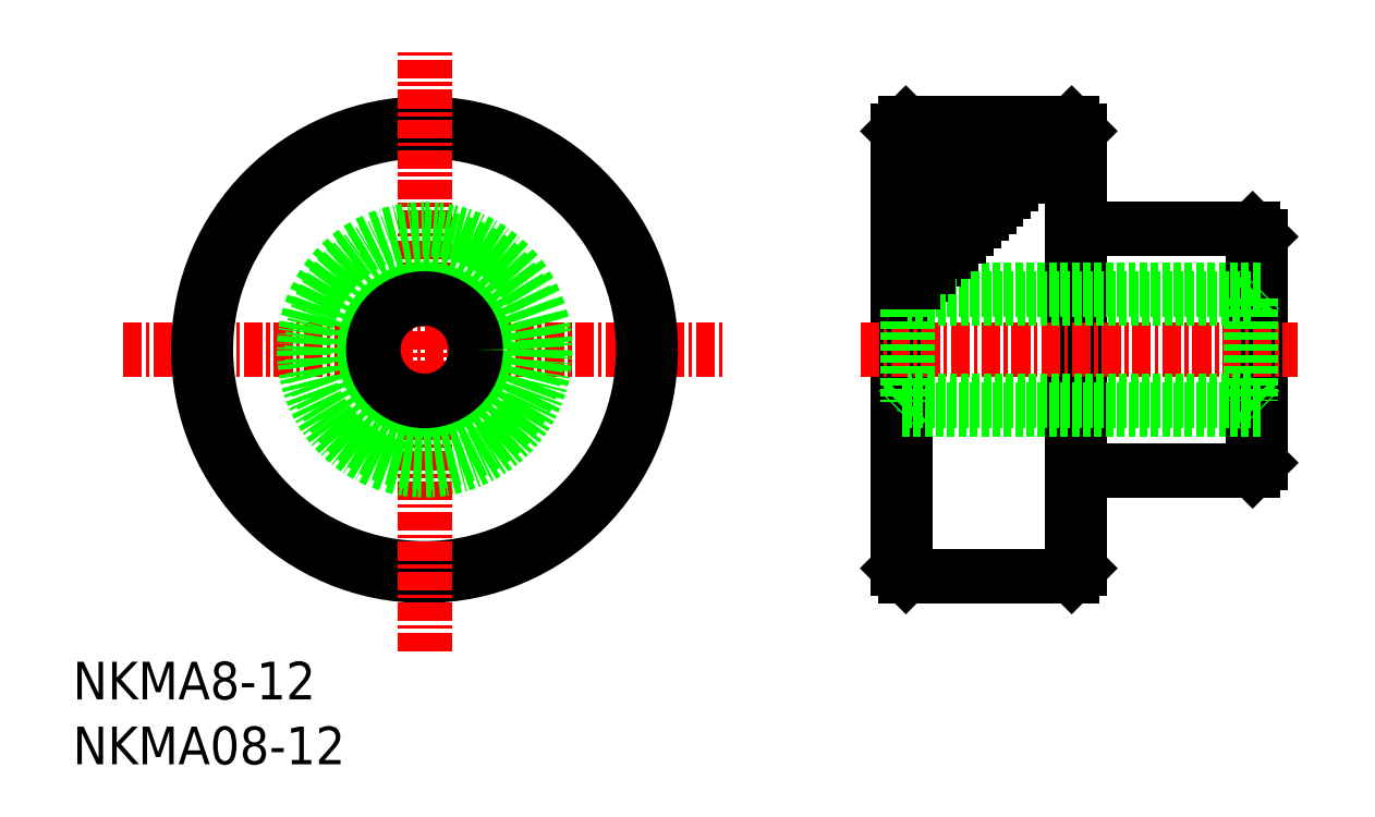
<metadata>
{"format":"dxf","ext":"dxf","renderer":"ezdxf+matplotlib","layout":"modelspace","background":"white","min_lineweight":24,"dpi":150}
</metadata>
<code>
0
SECTION
2
ENTITIES
0
TEXT
8
0
10
-1.517e-07
20
4.302
30
0
40
2.5
1
NKMA8-12
0
TEXT
8
0
10
-1.517e-07
20
-1.335e-07
30
0
40
2.5
1
NKMA08-12
0
LINE
8
0
10
78.75
20
20
30
0
11
78.75
21
35
31
0
0
LINE
8
0
10
78.25
20
19.5
30
0
11
78.25
21
35.5
31
0
0
LINE
8
0
10
54.75
20
13
30
0
11
54.75
21
42
31
0
0
LINE
8
0
10
66.75
20
42
30
0
11
66.75
21
13
31
0
0
LINE
8
0
10
55.25
20
12.5
30
0
11
55.25
21
42.5
31
0
0
LINE
8
0
10
66.25
20
12.5
30
0
11
66.25
21
42.5
31
0
0
LINE
8
0
10
78.25
20
19.5
30
0
11
78.75
21
20
31
0
0
LINE
8
0
10
66.75
20
19.5
30
0
11
78.25
21
19.5
31
0
0
LINE
8
0
10
54.75
20
13
30
0
11
55.25
21
12.5
31
0
0
LINE
8
0
10
66.25
20
12.5
30
0
11
66.75
21
13
31
0
0
LINE
8
0
10
66.25
20
12.5
30
0
11
55.25
21
12.5
31
0
0
LINE
8
CENTER
10
52.25
20
27.5
30
0
11
81.25
21
27.5
31
0
0
LINE
8
0
10
78.75
20
35
30
0
11
78.25
21
35.5
31
0
0
LINE
8
0
10
78.75
20
31.5
30
0
11
54.75
21
31.5
31
0
0
LINE
8
0
10
78.15
20
30.9
30
0
11
78.75
21
31.5
31
0
0
LINE
8
0
10
78.15
20
30.9
30
0
11
78.15
21
24.1
31
0
0
LINE
8
0
10
78.25
20
35.5
30
0
11
66.75
21
35.5
31
0
0
LINE
8
0
10
55.35
20
30.9
30
0
11
54.75
21
31.5
31
0
0
LINE
8
0
10
57.25
20
33.5
30
0
11
55.25
21
33.5
31
0
0
LINE
8
0
10
55.35
20
30.9
30
0
11
55.35
21
24
31
0
0
LINE
8
0
10
60.25
20
36.5
30
0
11
55.25
21
36.5
31
0
0
LINE
8
0
10
58.25
20
34.5
30
0
11
55.25
21
34.5
31
0
0
LINE
8
0
10
54.75
20
42
30
0
11
55.25
21
42.5
31
0
0
LINE
8
0
10
66.75
20
42
30
0
11
66.25
21
42.5
31
0
0
LINE
8
0
10
61.25
20
37.5
30
0
11
55.25
21
37.5
31
0
0
LINE
8
0
10
66.25
20
42.5
30
0
11
55.25
21
42.5
31
0
0
LINE
8
CENTER
10
3.329
20
27.5
30
0
11
43.33
21
27.5
31
0
0
CIRCLE
8
0
10
23.33
20
27.5
30
0
40
15
0
CIRCLE
8
0
10
23.33
20
27.5
30
0
40
14.5
0
LINE
8
CENTER
10
23.33
20
7.5
30
0
11
23.33
21
47.5
31
0
0
CIRCLE
8
0
10
23.33
20
27.5
30
0
40
4
0
CIRCLE
8
0
10
23.33
20
27.5
30
0
40
3.4
0
CIRCLE
8
0
10
23.33
20
27.5
30
0
40
7.5
0
CIRCLE
8
0
10
23.33
20
27.5
30
0
40
8
0
LINE
8
0
10
56.25
20
32.5
30
0
11
55.25
21
32.5
31
0
0
LINE
8
0
10
62.25
20
38.5
30
0
11
55.25
21
38.5
31
0
0
LINE
8
0
10
63.25
20
39.5
30
0
11
55.25
21
39.5
31
0
0
LINE
8
0
10
64.25
20
40.5
30
0
11
55.25
21
40.5
31
0
0
LINE
8
0
10
65.25
20
41.5
30
0
11
55.25
21
41.5
31
0
0
LINE
8
0
10
78.15
20
30.9
30
0
11
55.35
21
30.9
31
0
0
LINE
8
0
10
59.25
20
35.5
30
0
11
55.25
21
35.5
31
0
0
LINE
8
0
10
65.75
20
42
30
0
11
55.25
21
42
31
0
0
LINE
8
0
10
64.75
20
41
30
0
11
55.25
21
41
31
0
0
LINE
8
0
10
63.75
20
40
30
0
11
55.25
21
40
31
0
0
LINE
8
0
10
62.75
20
39
30
0
11
55.25
21
39
31
0
0
LINE
8
0
10
61.75
20
38
30
0
11
55.25
21
38
31
0
0
LINE
8
0
10
60.75
20
37
30
0
11
55.25
21
37
31
0
0
LINE
8
0
10
59.75
20
36
30
0
11
55.25
21
36
31
0
0
LINE
8
0
10
58.75
20
35
30
0
11
55.25
21
35
31
0
0
LINE
8
0
10
57.75
20
34
30
0
11
55.25
21
34
31
0
0
LINE
8
0
10
56.75
20
33
30
0
11
55.25
21
33
31
0
0
LINE
8
0
10
55.75
20
32
30
0
11
55.25
21
32
31
0
0
LINE
8
0
10
78.75
20
23.5
30
0
11
54.75
21
23.5
31
0
0
LINE
8
0
10
78.15
20
24.1
30
0
11
78.75
21
23.5
31
0
0
LINE
8
0
10
55.35
20
24.1
30
0
11
54.75
21
23.5
31
0
0
LINE
8
0
10
78.15
20
24.1
30
0
11
55.35
21
24.1
31
0
0
ENDSEC
0
EOF

</code>
